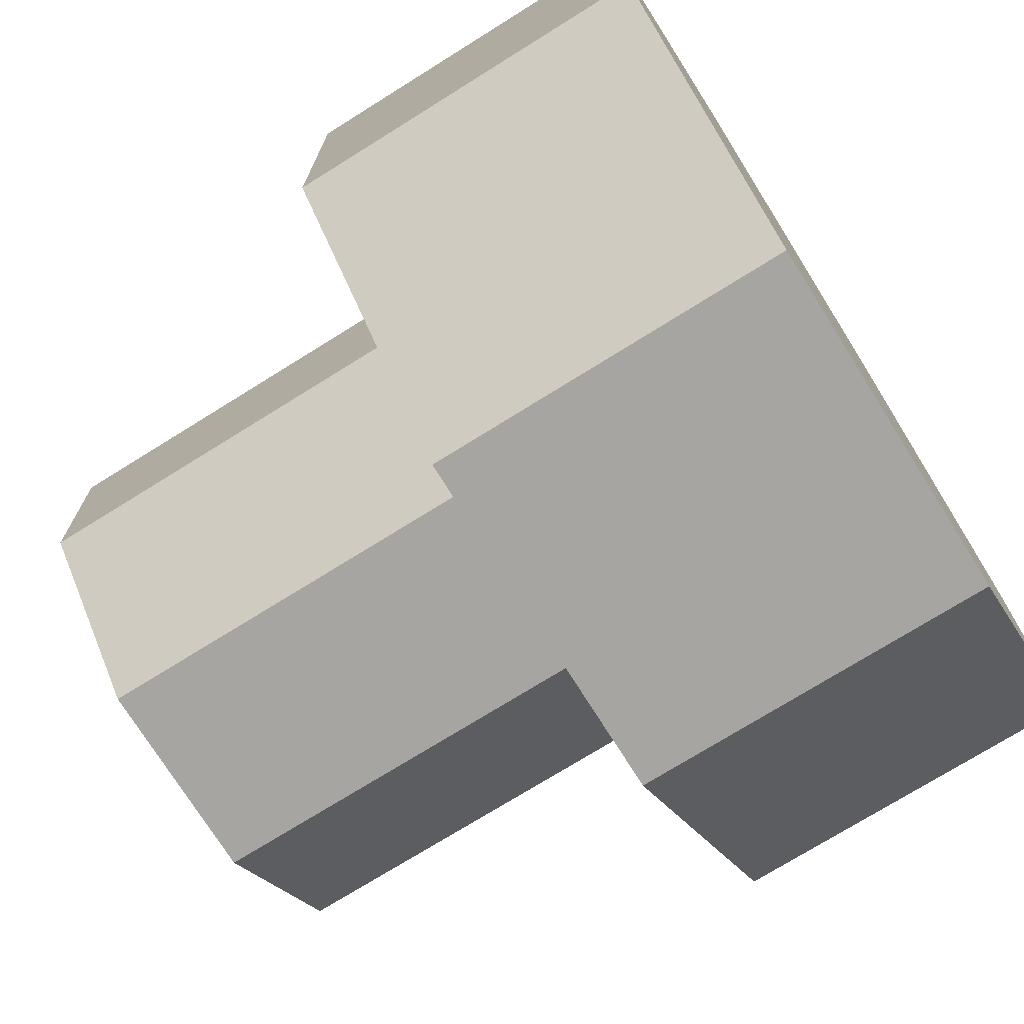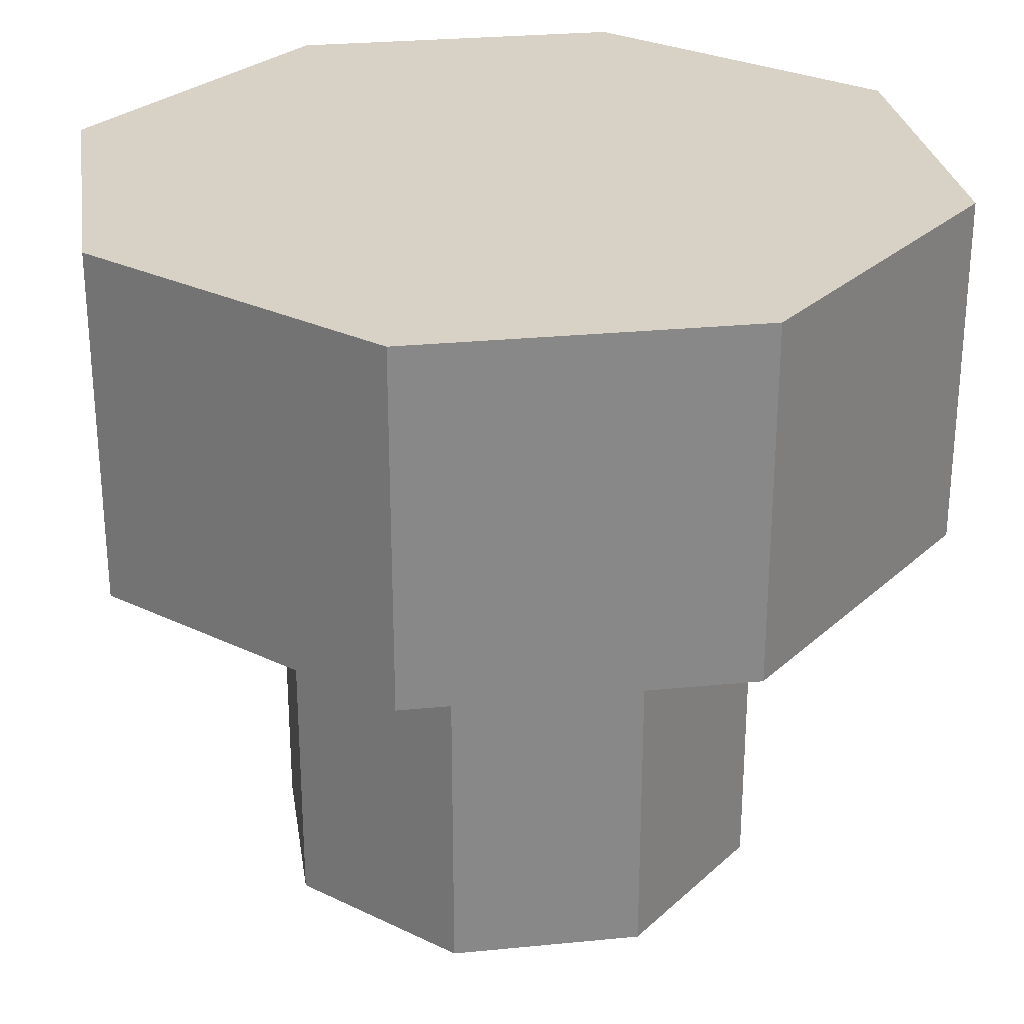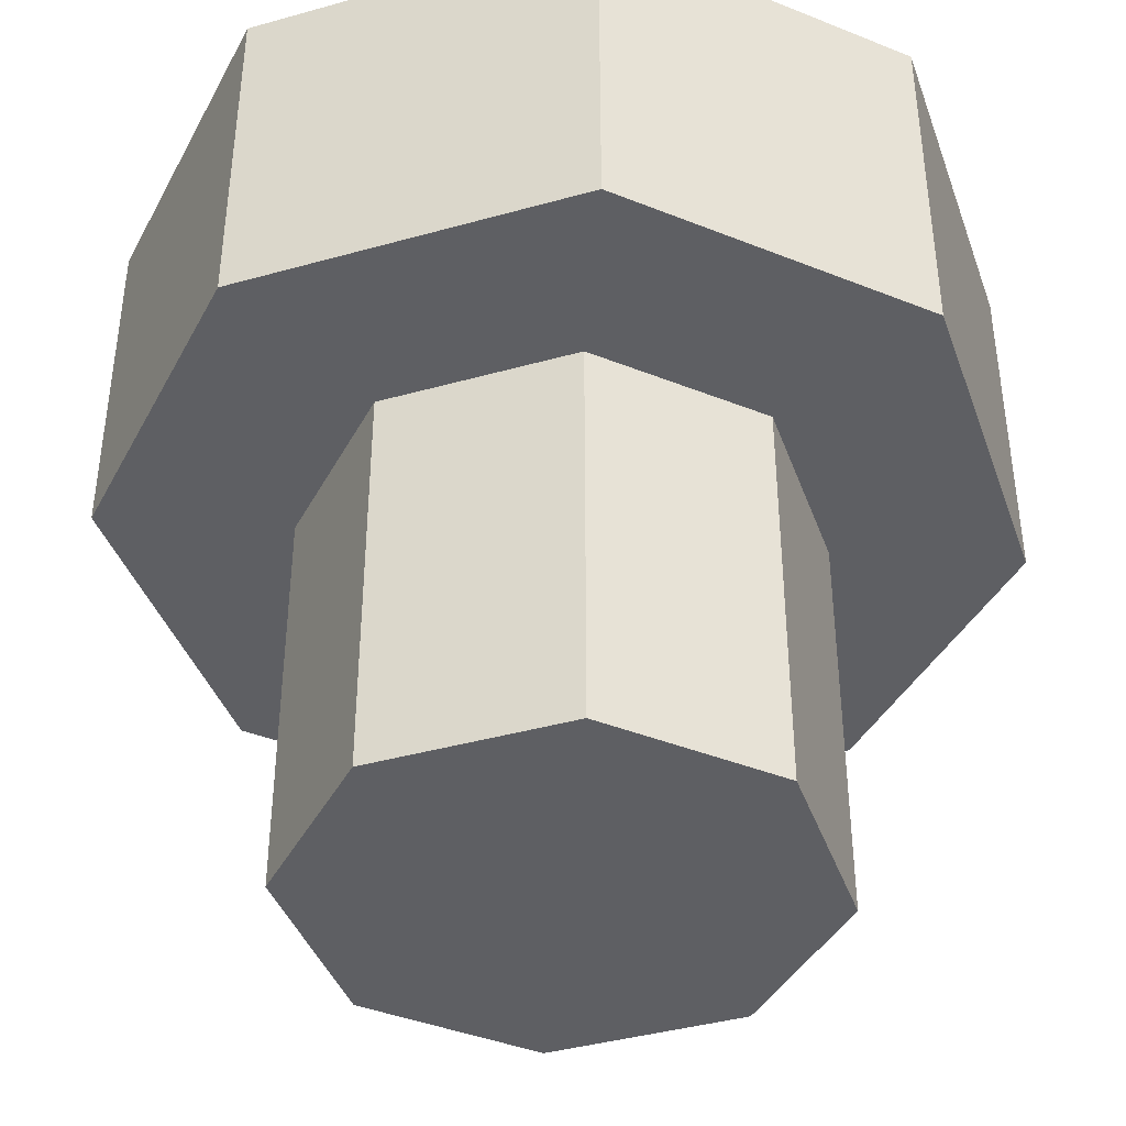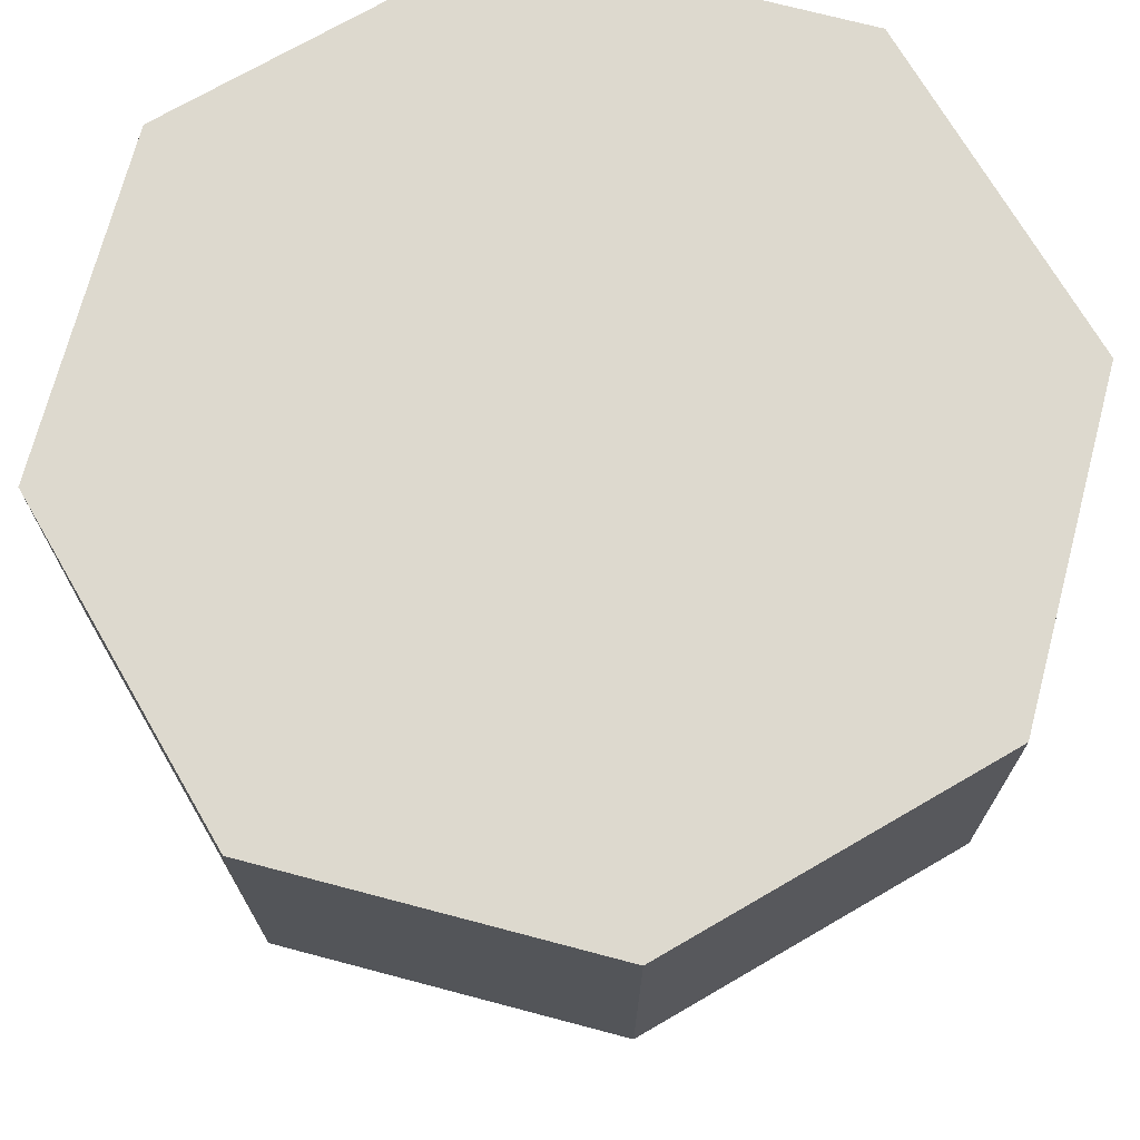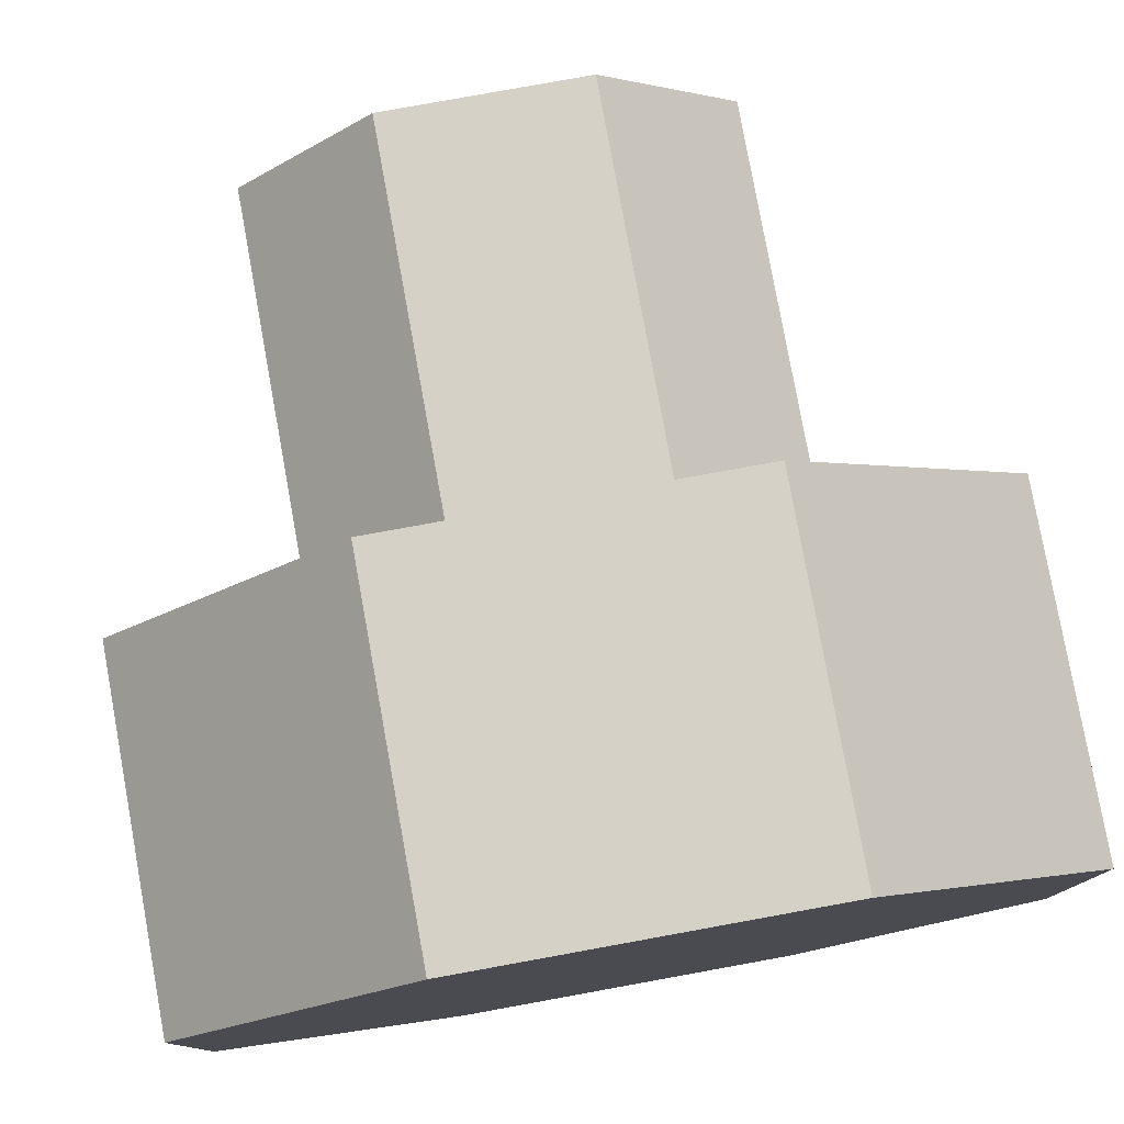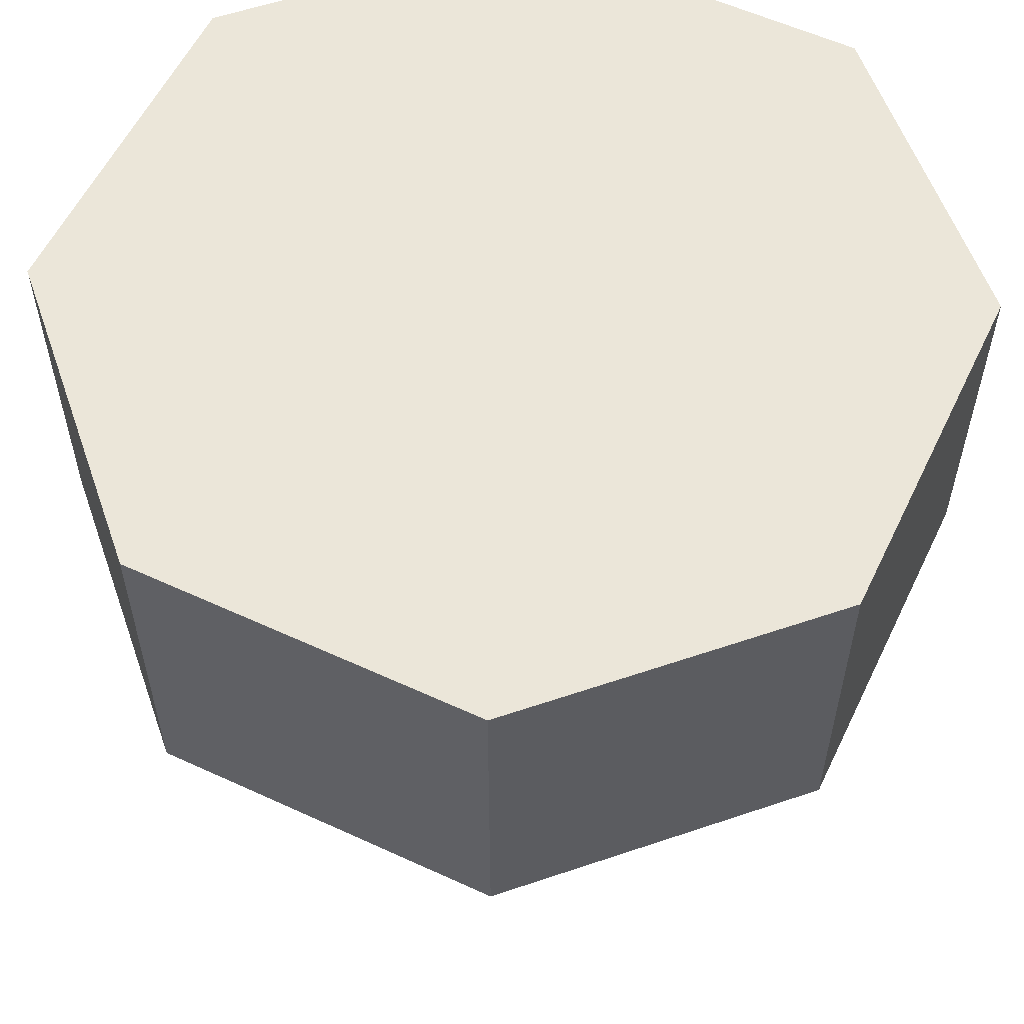
<metadata>
{"format":"obj","ext":"obj","renderer":"f3d","projection":"perspective","resolution":1024,"background":"white","views":[{"elev":-73.6,"azim":122.0,"up":"+Z"},{"elev":27.6,"azim":-53.6,"up":"+Y"},{"elev":-40.7,"azim":18.9,"up":"+Y"},{"elev":71.7,"azim":149.8,"up":"+Y"},{"elev":79.1,"azim":169.7,"up":"+Z"},{"elev":57.5,"azim":-154.4,"up":"+Y"}]}
</metadata>
<code>
o cube
v 0.4469 0.0945 0.7812
v 0.5531 0.0945 0.7812
v 0.4469 -0.1242 0.7812
v 0.5531 -0.1242 0.7812
v 0.4469 0.0945 0.5312
v 0.5531 0.0945 0.5312
v 0.4469 -0.1242 0.5312
v 0.5531 -0.1242 0.5312
v 0.375 0.0945 0.6031
v 0.375 0.0945 0.7094
v 0.375 -0.1242 0.6031
v 0.375 -0.1242 0.7094
v 0.625 0.0945 0.6031
v 0.625 0.0945 0.7094
v 0.625 -0.1242 0.6031
v 0.625 -0.1242 0.7094
v 0.4069 0.281 0.8751
v 0.5928 0.281 0.8751
v 0.4069 0.0935 0.8751
v 0.5928 0.0935 0.8751
v 0.4069 0.281 0.4376
v 0.5928 0.281 0.4376
v 0.4069 0.0935 0.4376
v 0.5928 0.0935 0.4376
v 0.2811 0.281 0.5634
v 0.2811 0.281 0.7493
v 0.2811 0.0935 0.5634
v 0.2811 0.0935 0.7493
v 0.7186 0.281 0.5634
v 0.7186 0.281 0.7493
v 0.7186 0.0935 0.5634
v 0.7186 0.0935 0.7493
f 4 2 1 3
f 7 5 6 8
f 12 10 9 11
f 15 13 14 16
f 20 18 17 19
f 23 21 22 24
f 28 26 25 27
f 31 29 30 32
f 17 26 28 19
f 25 21 23 27
f 22 29 31 24
f 30 18 20 32
f 17 18 30 26
f 29 25 26 30
f 25 29 22 21
f 6 13 15 8
f 9 5 7 11
f 12 3 1 10
f 14 2 4 16
f 20 19 28 32
f 27 31 32 28
f 23 24 31 27
f 7 8 15 11
f 11 15 16 12
f 12 16 4 3

</code>
